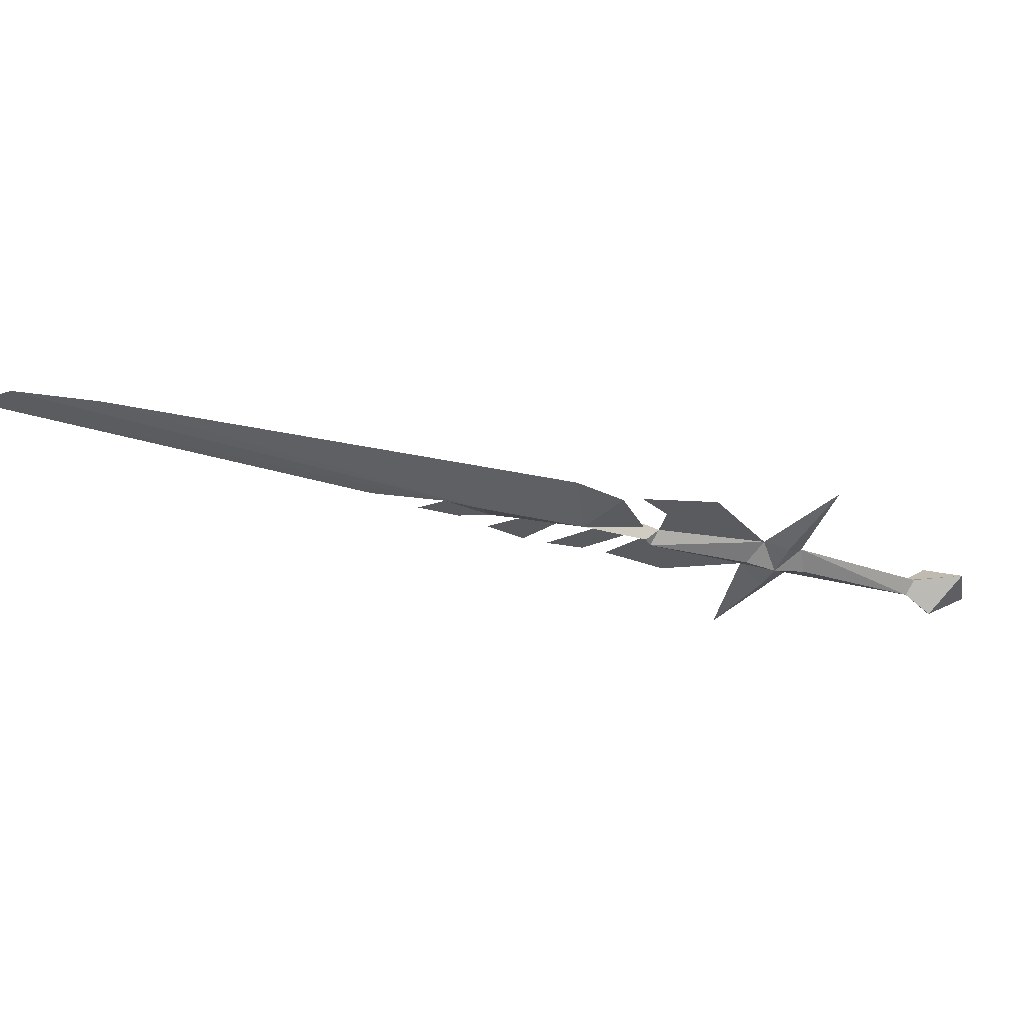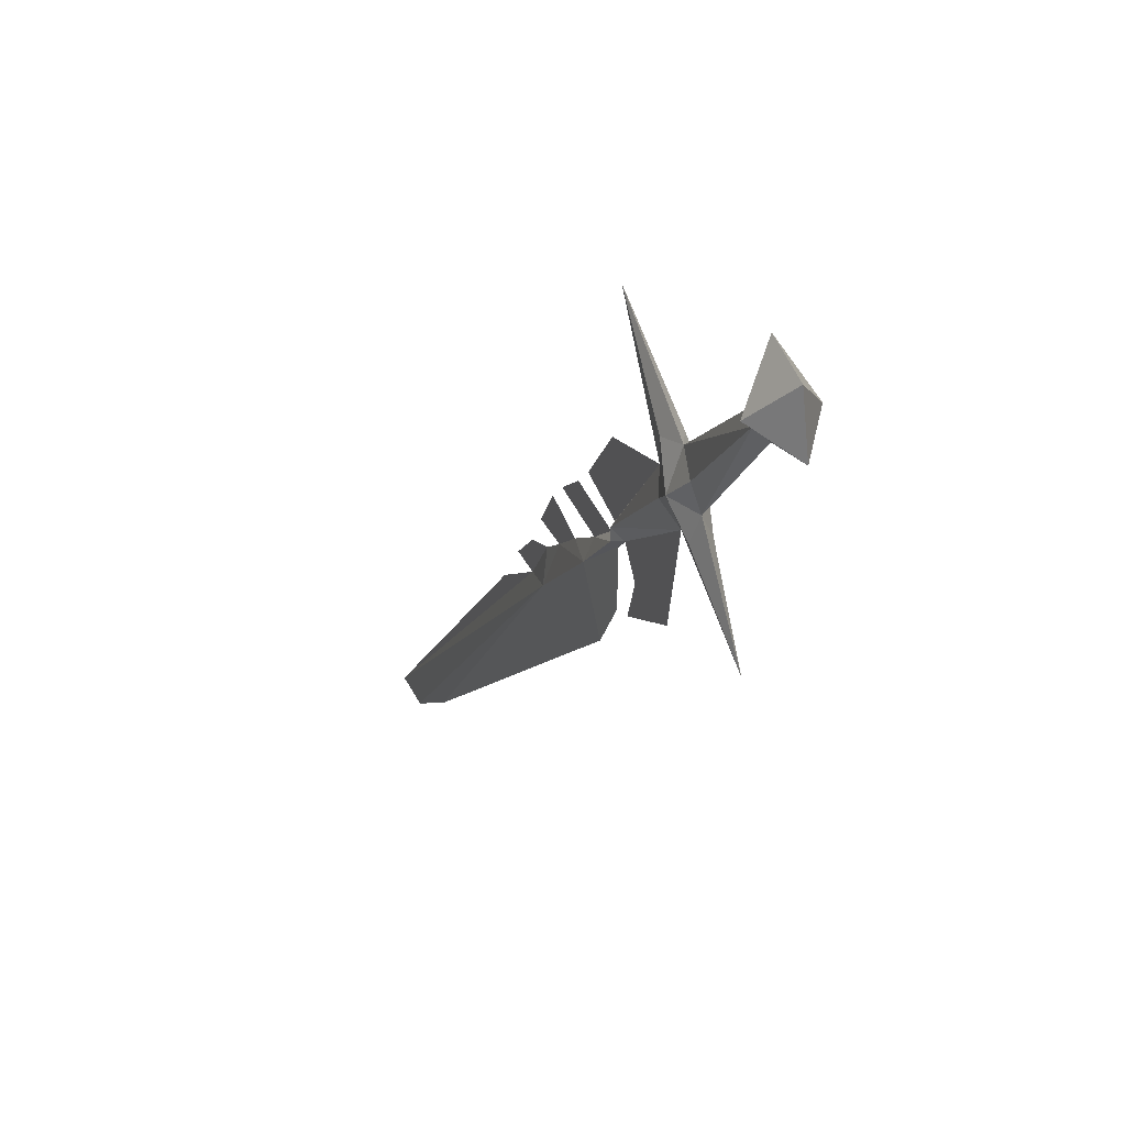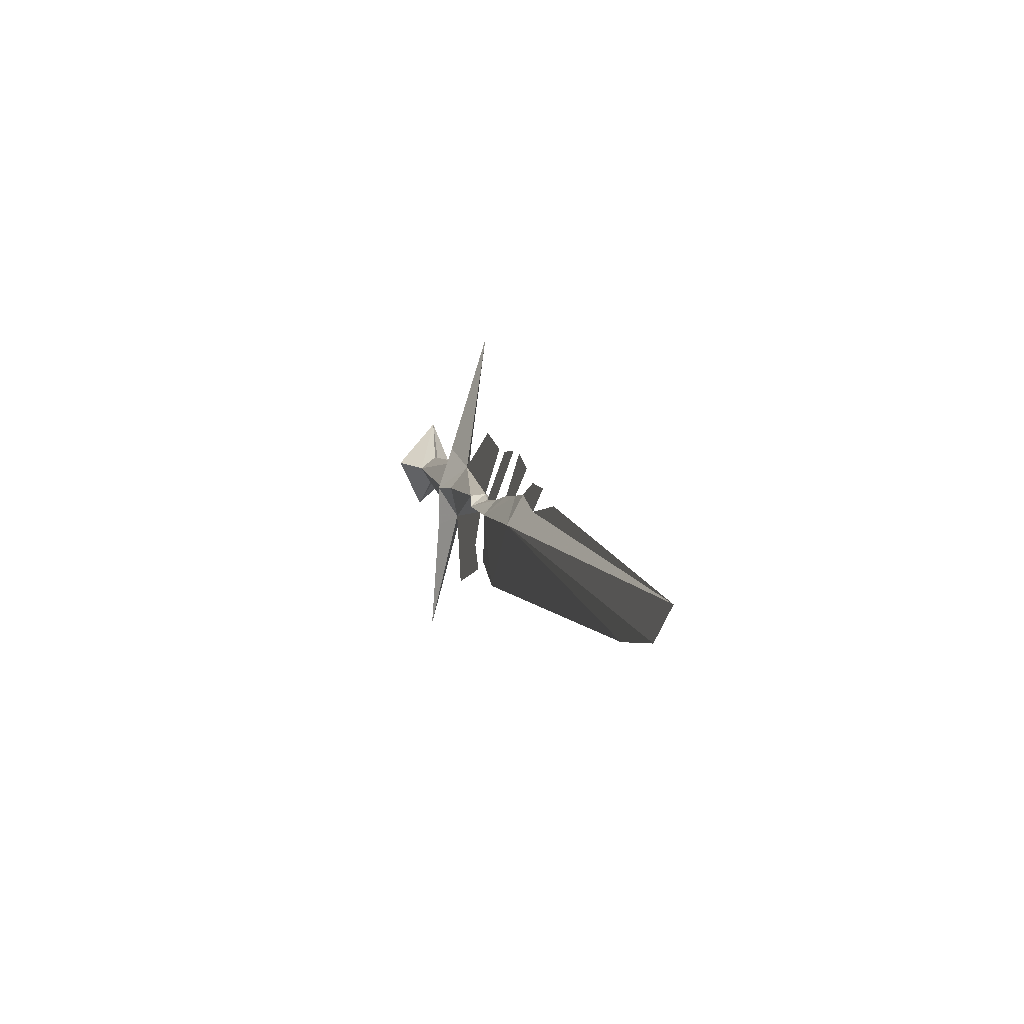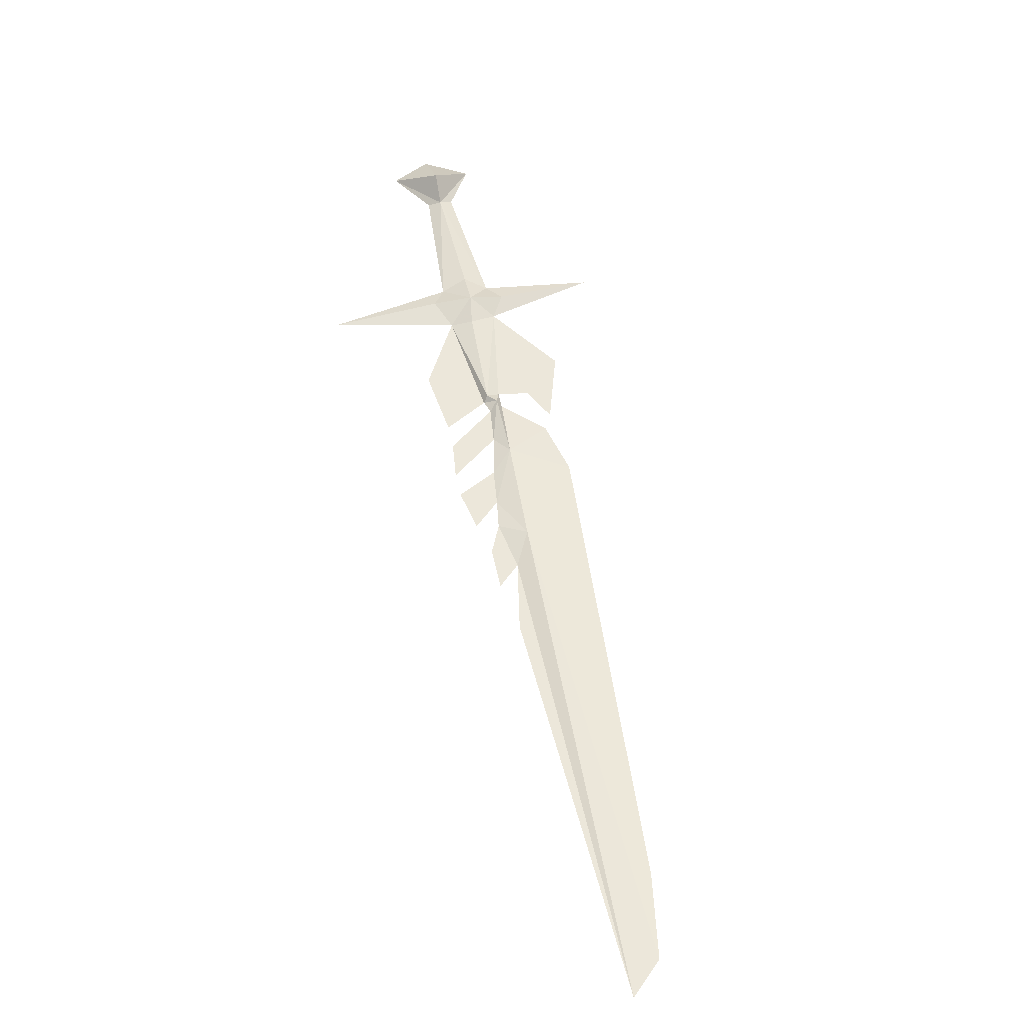
<metadata>
{"format":"obj","ext":"obj","renderer":"f3d","projection":"perspective","resolution":1024,"background":"white","views":[{"elev":-32.7,"azim":-155.7,"up":"+Y"},{"elev":34.8,"azim":-112.5,"up":"+Z"},{"elev":-39.3,"azim":75.2,"up":"+Z"},{"elev":52.1,"azim":123.4,"up":"+Y"}]}
</metadata>
<code>
v -0.05469 -0.03125 0.1328
v -0.01562 -0.03125 0.1016
v -0.09375 -0.03125 0.09375
v -0.1328 -0.03125 0.125
v -0.1406 -0.03125 0.1406
v -0.1484 -0.04688 0.125
v -0.1484 -0.02344 0.125
v -0.07812 -0.03125 0.1562
v -0.1328 -0.03125 0.2266
v -0.2344 -0.03125 0.2578
v -0.1484 -0.03125 0.3906
v -0.25 -0.04688 0.2969
v -0.2812 -0.05469 0.2578
v -0.25 -0.04688 0.2344
v -0.1484 -0.04688 0.1406
v -0.1484 -0.02344 0.1406
v -0.25 -0.02344 0.2344
v -0.2812 -0.01562 0.2578
v -0.25 -0.02344 0.2969
v -0.2812 -0.03125 0.3047
v -0.3125 -0.04688 0.2891
v -0.3203 -0.03125 0.2578
v -0.3125 -0.04688 0.2266
v -0.2812 -0.03125 0.2188
v -0.1641 -0.03125 0.1328
v -0.4141 -0.03125 0.4219
v -0.4219 -0.04688 0.4062
v -0.4375 -0.03125 0.3984
v -0.4219 -0.02344 0.4062
v -0.3125 -0.02344 0.2891
v -0.3125 -0.02344 0.2266
v -0.4062 -0.03125 0.1484
v -0.2578 -0.03125 0.1016
v -0.1875 -0.03125 0.1016
v -0.1719 -0.03125 0.05469
v -0.1484 -0.03125 0.1172
v -0.08594 -0.04688 0.0625
v -0.04688 -0.03125 0.0625
v -0.08594 -0.02344 0.0625
v -0.4297 -0.03125 0.4922
v -0.4453 -0.07031 0.4297
v -0.5 -0.03125 0.4141
v -0.4453 0 0.4297
v -0.4844 -0.03125 0.4766
v 0.01562 -0.02344 -0.03125
v -0.007812 -0.03125 0.03125
v 0.02344 -0.03125 0.007812
v 0.0625 -0.03125 -0.04688
v 0.4844 -0.03125 -0.4766
v 0.4297 -0.03125 -0.4766
v 0.3438 -0.03125 -0.4141
v -0.1094 -0.03125 -0.01562
v -0.1484 -0.03125 0.04688
v 0.01562 -0.04688 -0.03125
v 0.007812 -0.03125 0.07812
v 0.03906 -0.03125 0.03125
v 0.0625 -0.03125 -0.007812
v 0.1016 -0.03125 -0.04688
v 0.1406 -0.03125 -0.1016
f 1 2 3
f 1 3 4
f 1 4 3
f 1 3 2
f 9 10 5
f 9 5 10
f 24 25 33
f 24 33 25
f 46 38 55
f 46 55 56
f 46 56 55
f 46 55 38
f 48 47 57
f 48 57 58
f 48 58 57
f 48 57 47
f 48 49 59
f 48 59 49
f 1 2 2
f 1 2 1
f 1 1 4
f 1 4 4
f 4 4 5
f 4 5 5
f 5 5 8
f 5 8 8
f 8 8 9
f 8 9 9
f 9 9 10
f 9 10 10
f 34 35 34
f 34 34 25
f 34 25 25
f 25 25 36
f 45 50 51
f 45 51 52
f 45 52 39
f 39 52 53
f 39 53 36
f 36 53 37
f 37 53 52
f 37 52 54
f 38 55 55
f 38 55 38
f 38 38 3
f 38 3 3
f 3 3 2
f 3 2 2
f 59 48 48
f 48 48 58
f 48 58 58
f 58 58 57
f 58 57 57
f 57 57 47
f 57 47 47
f 47 47 46
f 46 47 46
f 46 46 56
f 46 56 56
f 56 56 55
f 56 55 55
f 50 54 51
f 51 54 52
f 53 36 36
f 53 36 36
f 36 36 25
f 35 34 35
f 35 35 33
f 35 33 33
f 33 33 24
f 33 24 24
f 4 5 6
f 4 6 3
f 4 3 7
f 4 7 5
f 5 8 9
f 5 9 8
f 10 15 5
f 10 5 16
f 15 24 25
f 15 25 6
f 15 6 5
f 24 16 25
f 25 33 34
f 25 34 33
f 33 34 35
f 33 35 34
f 25 36 6
f 6 36 37
f 6 37 3
f 3 37 38
f 3 38 39
f 3 39 7
f 7 39 36
f 7 36 25
f 7 25 16
f 7 16 5
f 45 39 46
f 45 46 47
f 45 47 48
f 45 48 49
f 45 49 50
f 37 54 46
f 37 46 38
f 38 46 39
f 48 47 54
f 48 54 49
f 47 46 54
f 49 54 50
f 10 10 11
f 10 11 11
f 11 11 20
f 11 20 20
f 20 20 26
f 20 26 27
f 22 27 28
f 22 28 29
f 20 29 26
f 26 29 40
f 26 40 27
f 27 40 41
f 27 41 42
f 27 42 28
f 28 42 29
f 29 42 43
f 29 43 40
f 40 43 44
f 40 44 41
f 41 44 42
f 42 44 43
f 24 24 32
f 24 32 32
f 32 32 22
f 32 22 22
f 22 22 28
f 10 11 12
f 10 12 13
f 10 18 19
f 10 19 11
f 13 20 21
f 13 22 23
f 13 24 14
f 14 24 15
f 20 27 21
f 22 18 31
f 22 31 32
f 22 32 23
f 24 18 17
f 24 17 16
f 29 20 30
f 30 20 18
f 10 13 14
f 10 14 15
f 10 16 17
f 10 17 18
f 11 20 12
f 12 20 13
f 13 21 22
f 13 23 24
f 11 19 20
f 21 27 22
f 22 29 30
f 22 30 18
f 23 32 24
f 24 32 31
f 24 31 18
f 18 20 19

</code>
